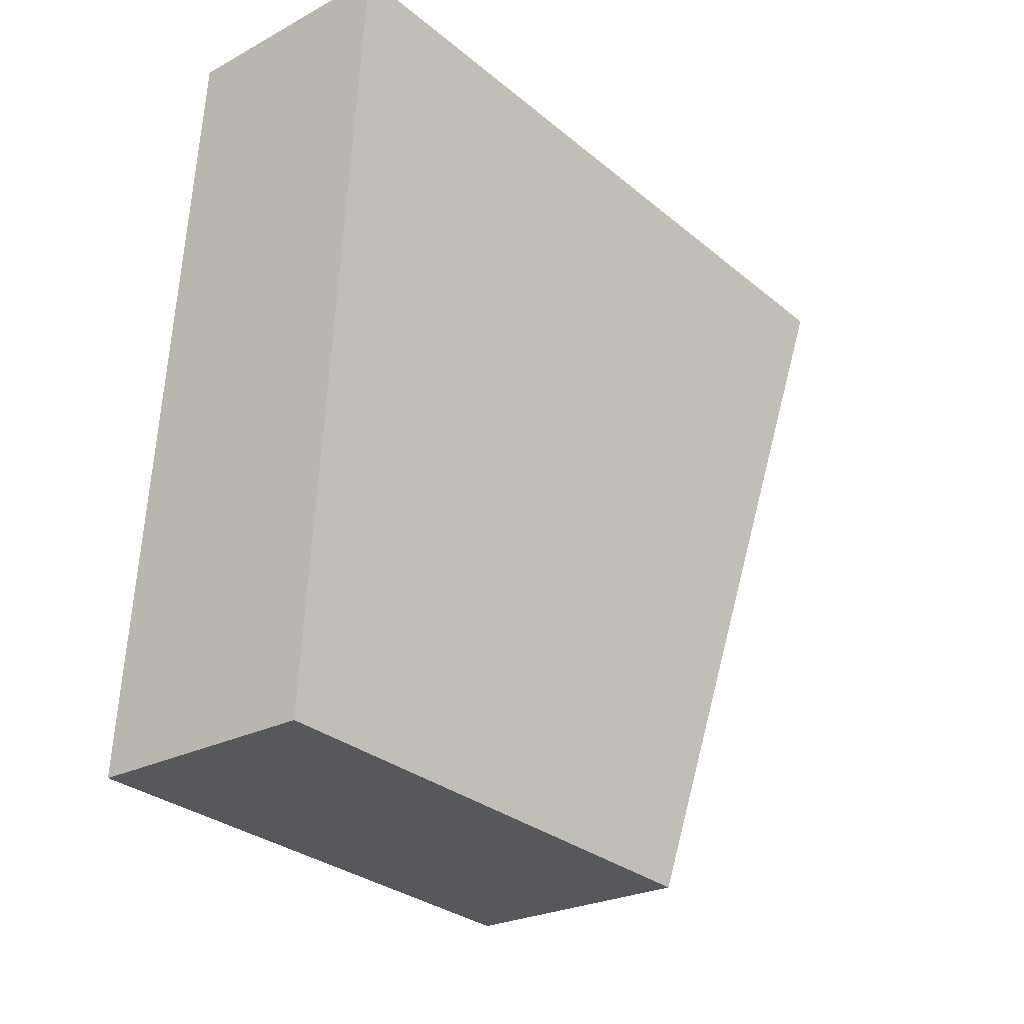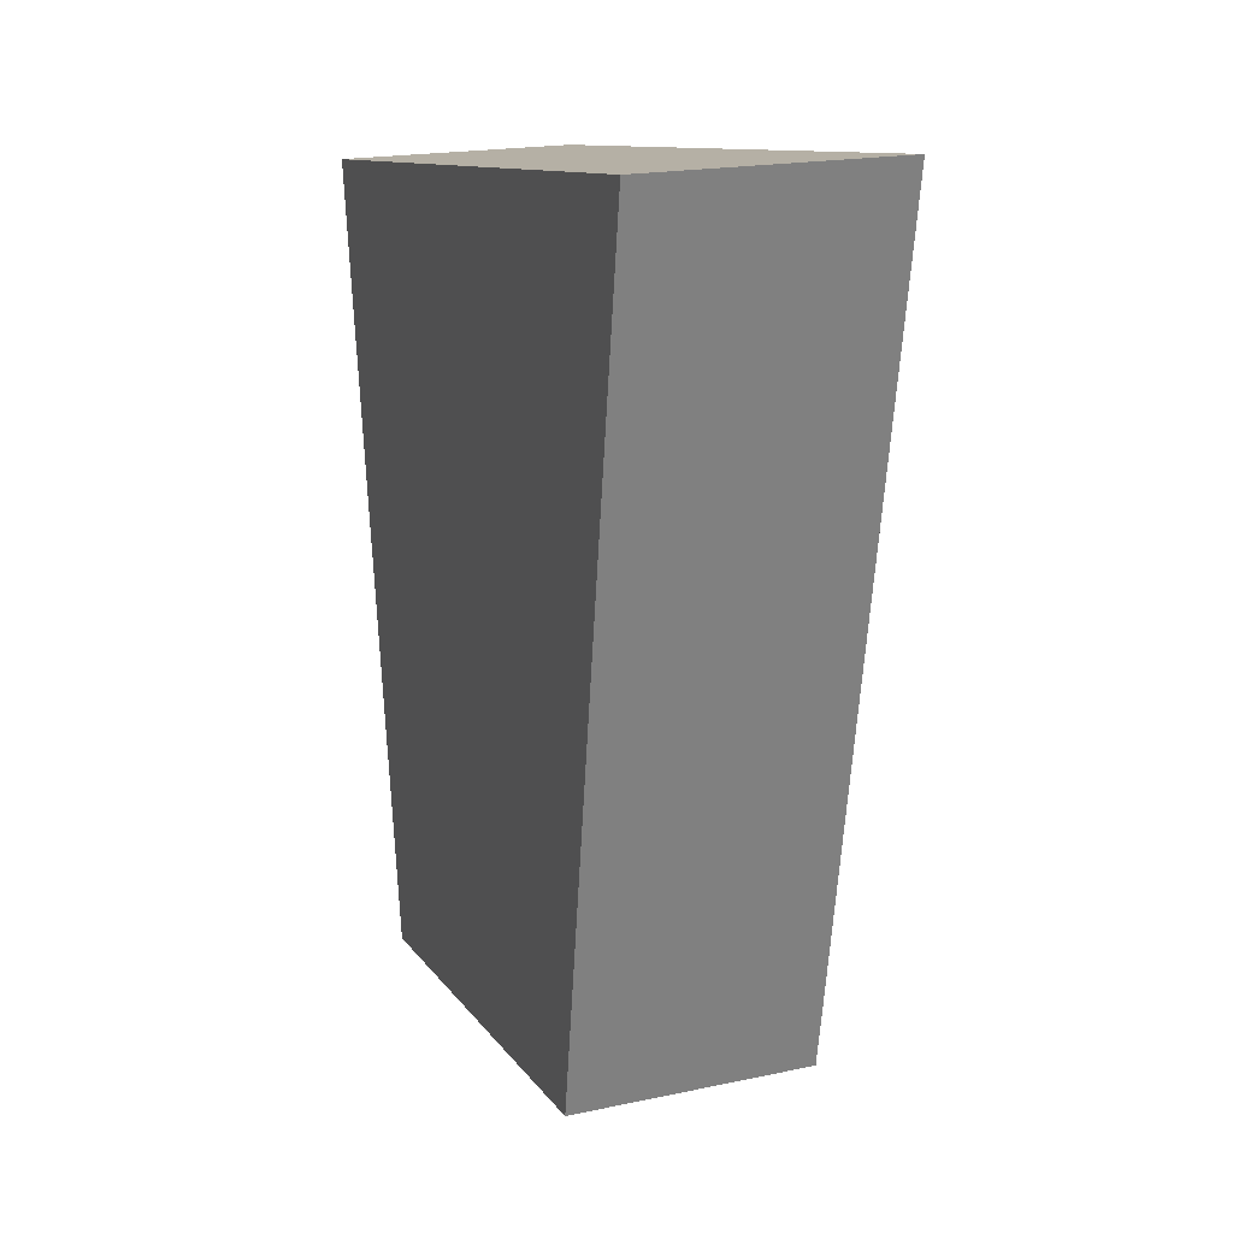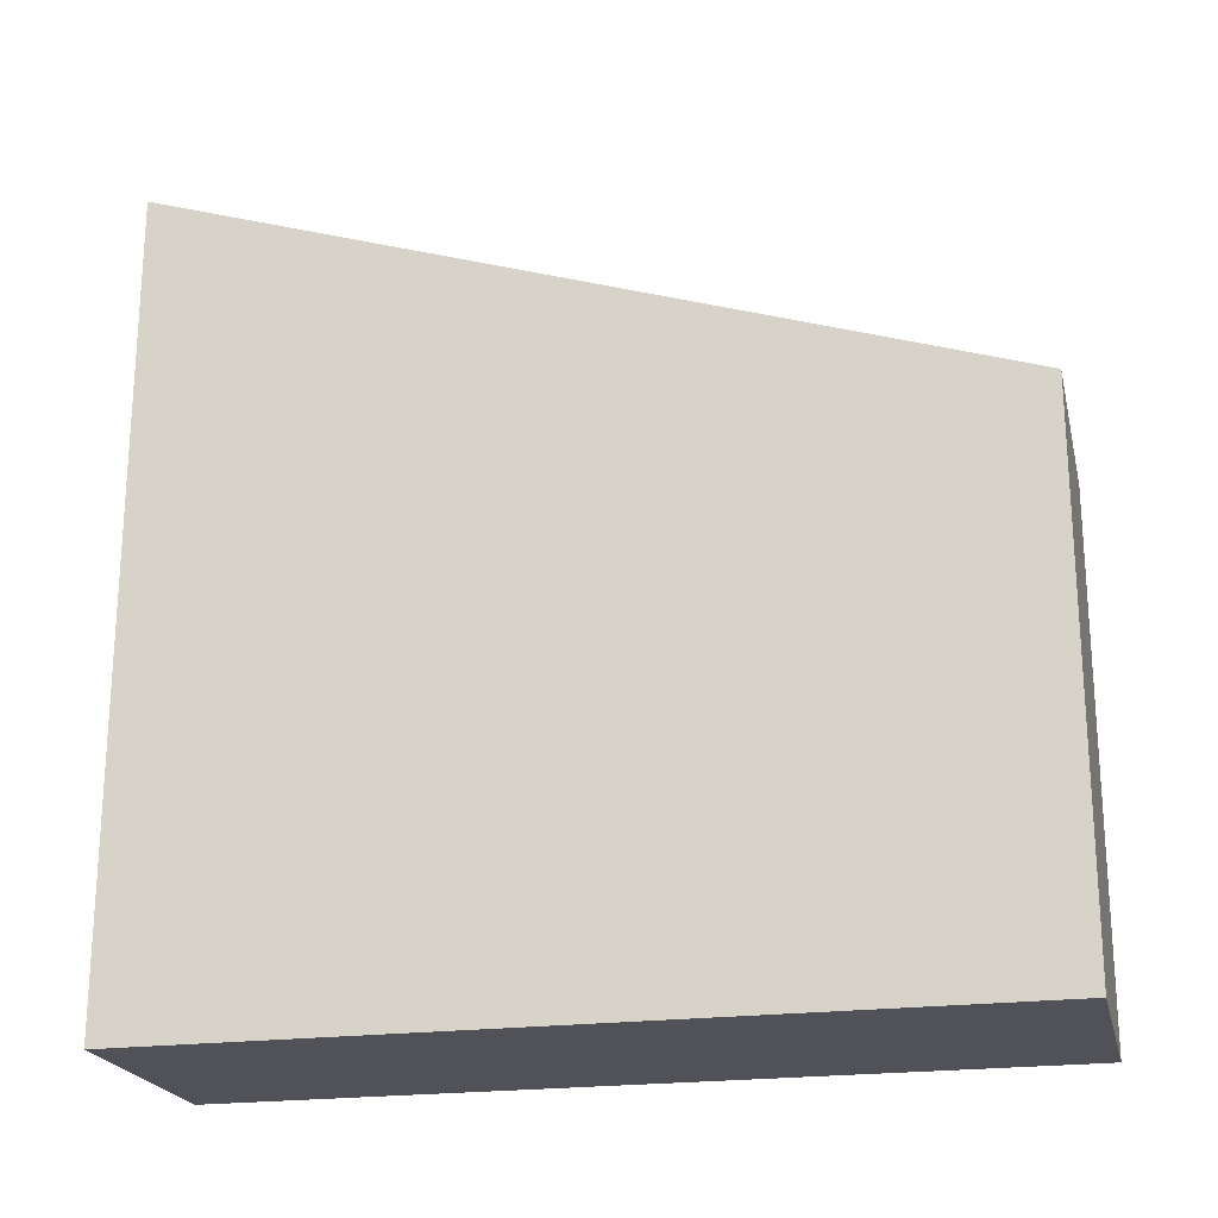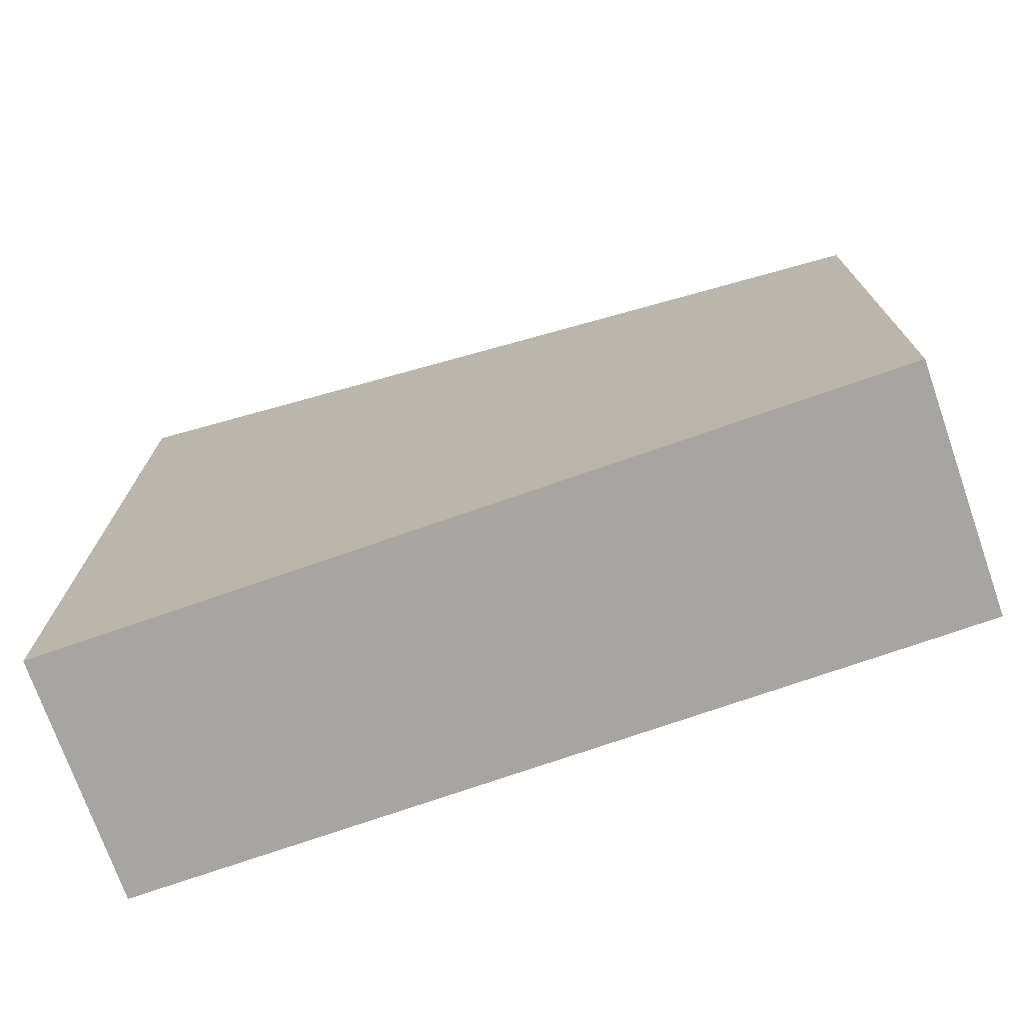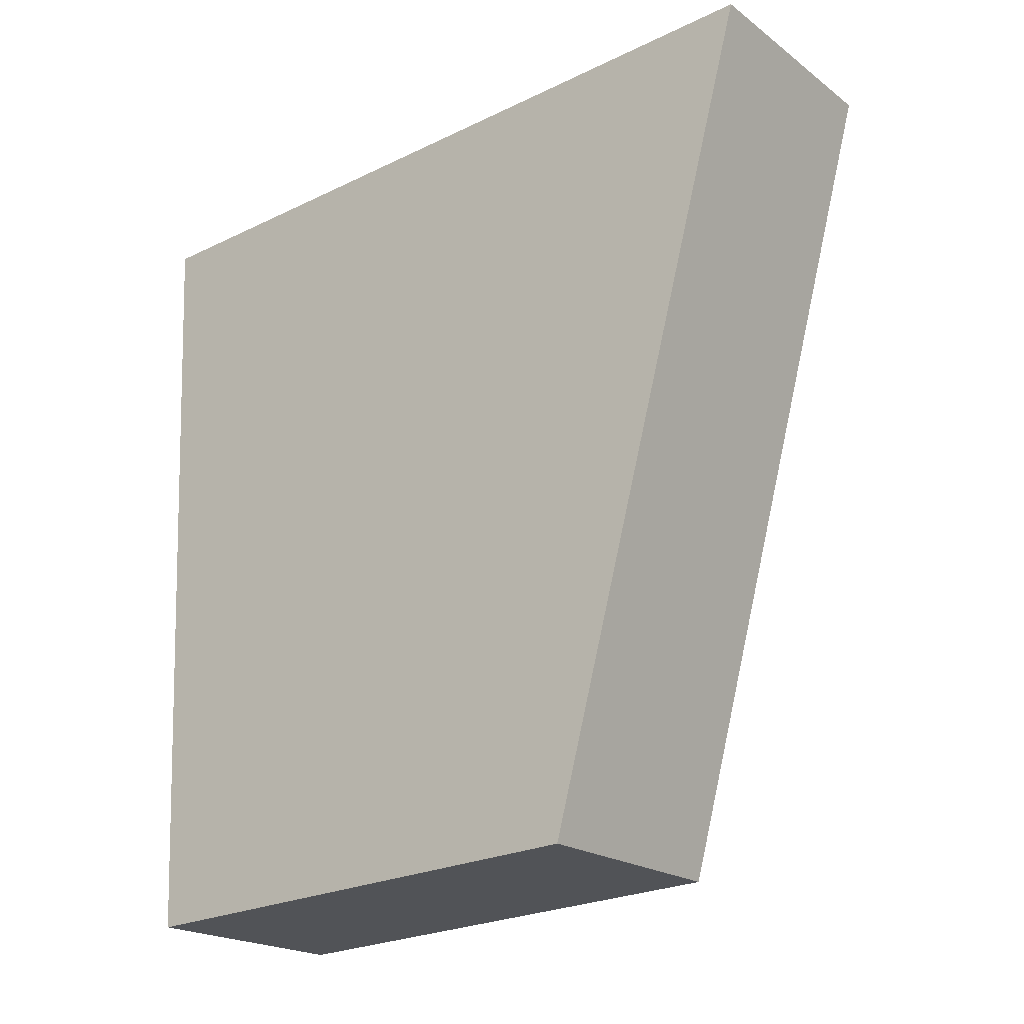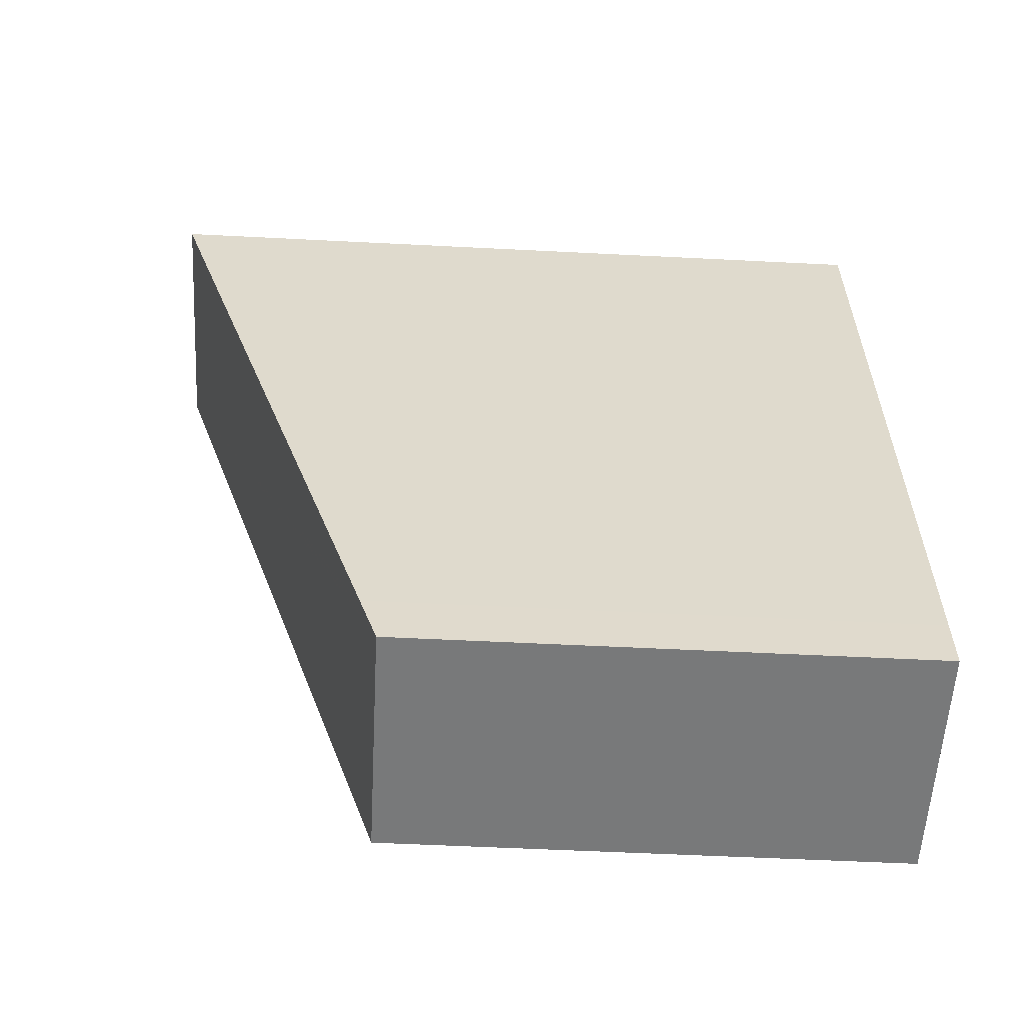
<metadata>
{"format":"obj","ext":"obj","renderer":"f3d","projection":"perspective","resolution":1024,"background":"white","views":[{"elev":-30.4,"azim":40.4,"up":"+Z"},{"elev":11.1,"azim":159.5,"up":"+Z"},{"elev":-21.6,"azim":106.4,"up":"+Y"},{"elev":-73.8,"azim":112.6,"up":"+Y"},{"elev":-25.0,"azim":128.0,"up":"+Z"},{"elev":-54.3,"azim":-93.1,"up":"+Z"}]}
</metadata>
<code>
v -8.053 0.07066 -5.875
v -8.053 0.1626 -5.875
v -8.058 0.1337 -5.964
v -8.058 0.07066 -5.964
v -8.058 0.1337 -5.964
v -8.059 0.1316 -5.971
v -8.059 0.07066 -5.971
v -8.058 0.07066 -5.964
v -8.059 0.1316 -5.971
v -8.031 0.1316 -5.972
v -8.031 0.07066 -5.972
v -8.059 0.07066 -5.971
v -8.053 0.07066 -5.875
v -8.058 0.07066 -5.964
v -8.059 0.07066 -5.971
v -8.031 0.07066 -5.972
v -8.025 0.07066 -5.877
v -8.053 0.1626 -5.875
v -8.053 0.07066 -5.875
v -8.025 0.07066 -5.877
v -8.025 0.1626 -5.877
v -8.025 0.1626 -5.877
v -8.031 0.1316 -5.972
v -8.059 0.1316 -5.971
v -8.058 0.1337 -5.964
v -8.053 0.1626 -5.875
v -8.031 0.1316 -5.972
v -8.025 0.1626 -5.877
v -8.025 0.07066 -5.877
v -8.031 0.07066 -5.972
f 1 2 3
f 1 3 4
f 5 6 7
f 5 7 8
f 9 10 11
f 9 11 12
f 13 14 15
f 13 15 16
f 13 16 17
f 18 19 20
f 18 20 21
f 22 23 24
f 22 24 25
f 22 25 26
f 27 28 29
f 27 29 30

</code>
